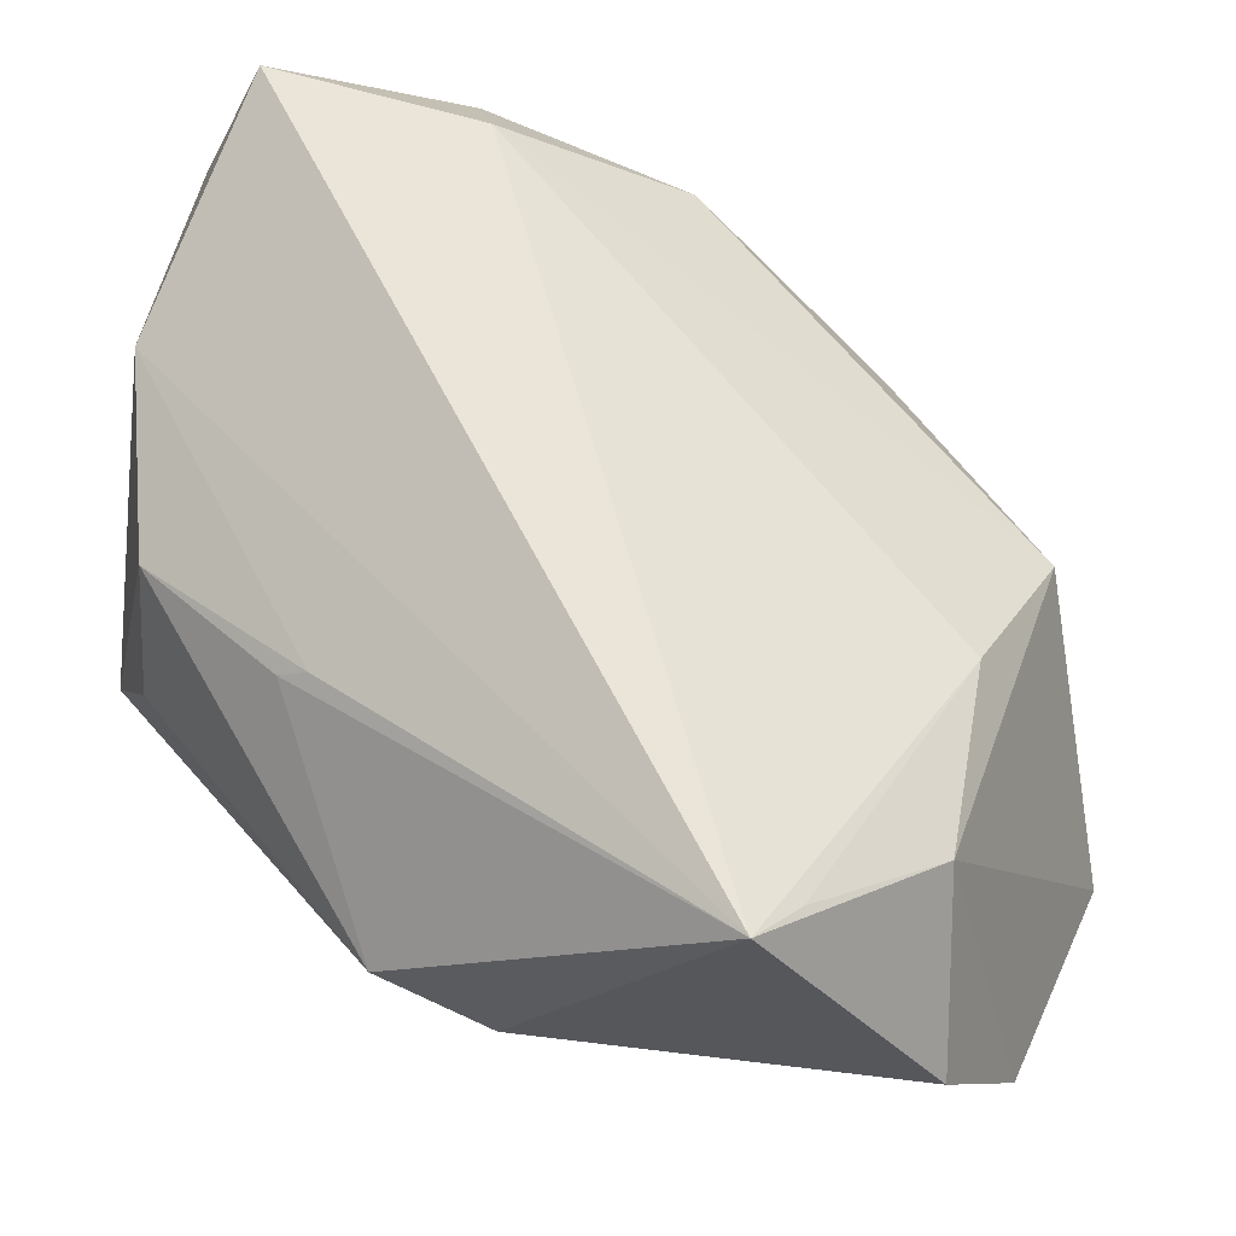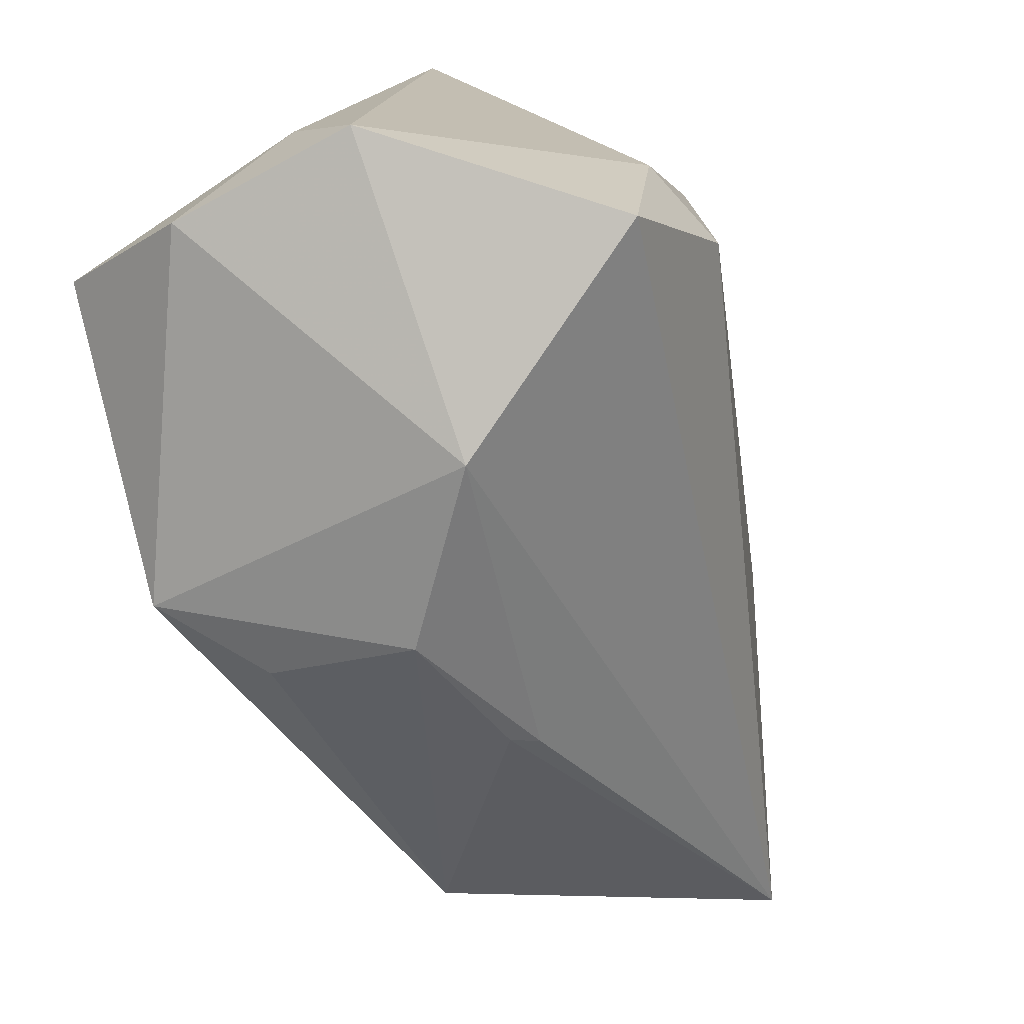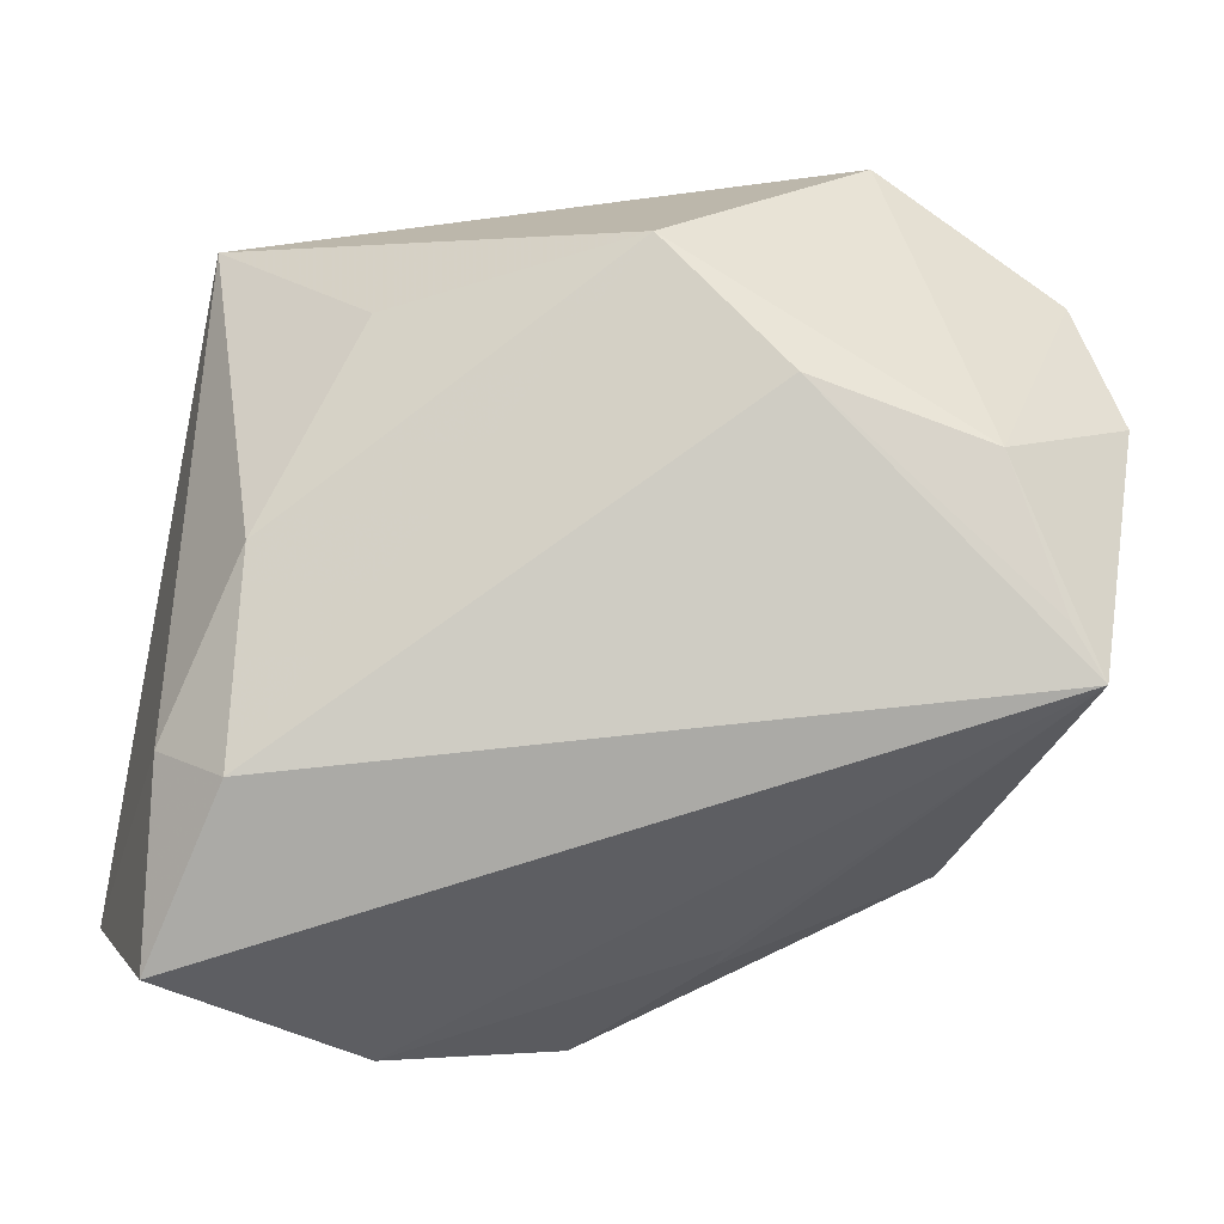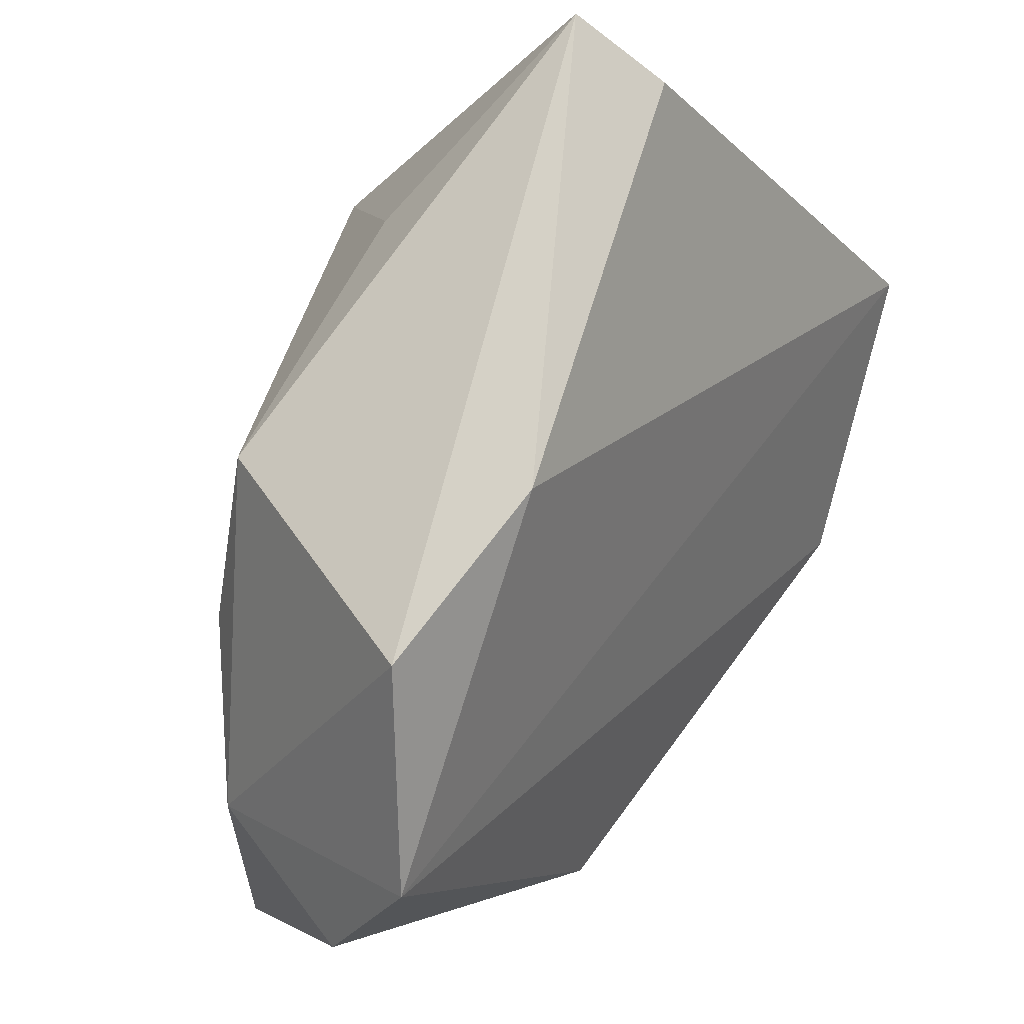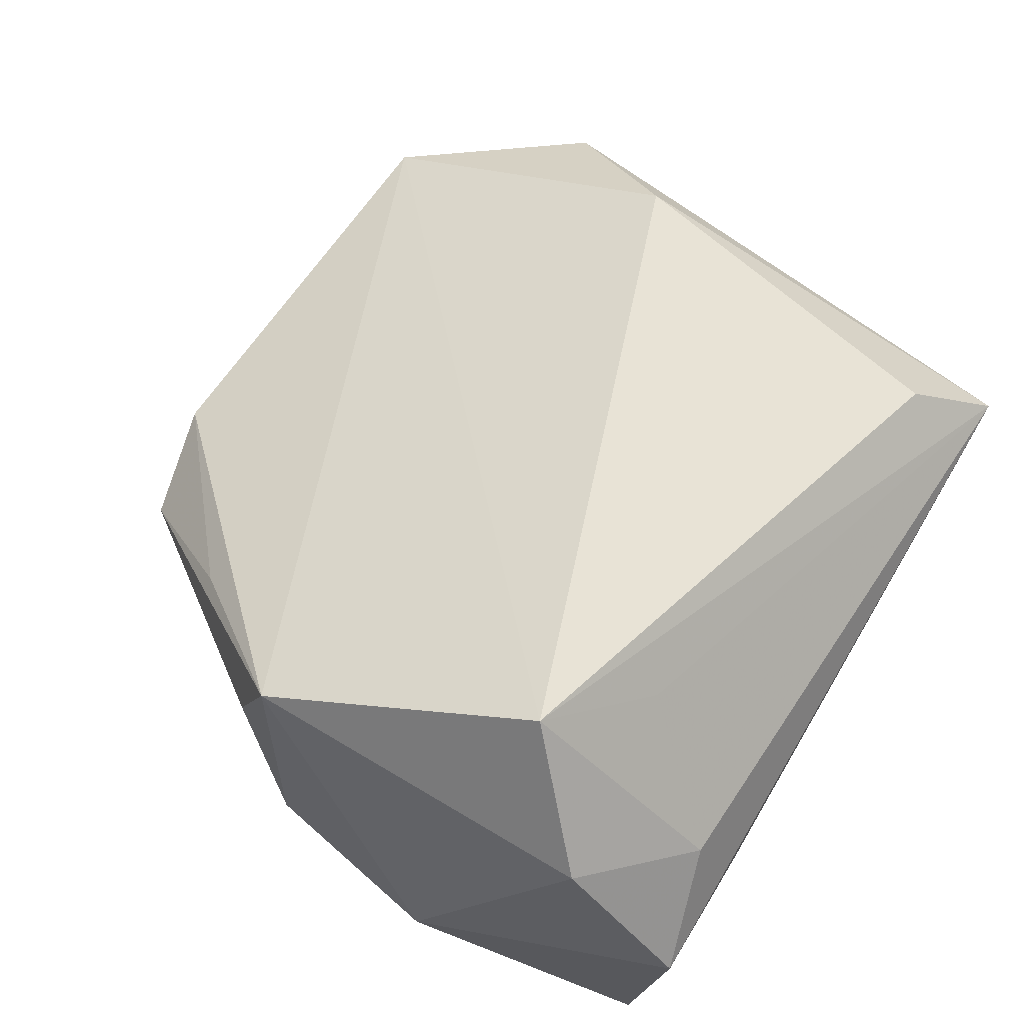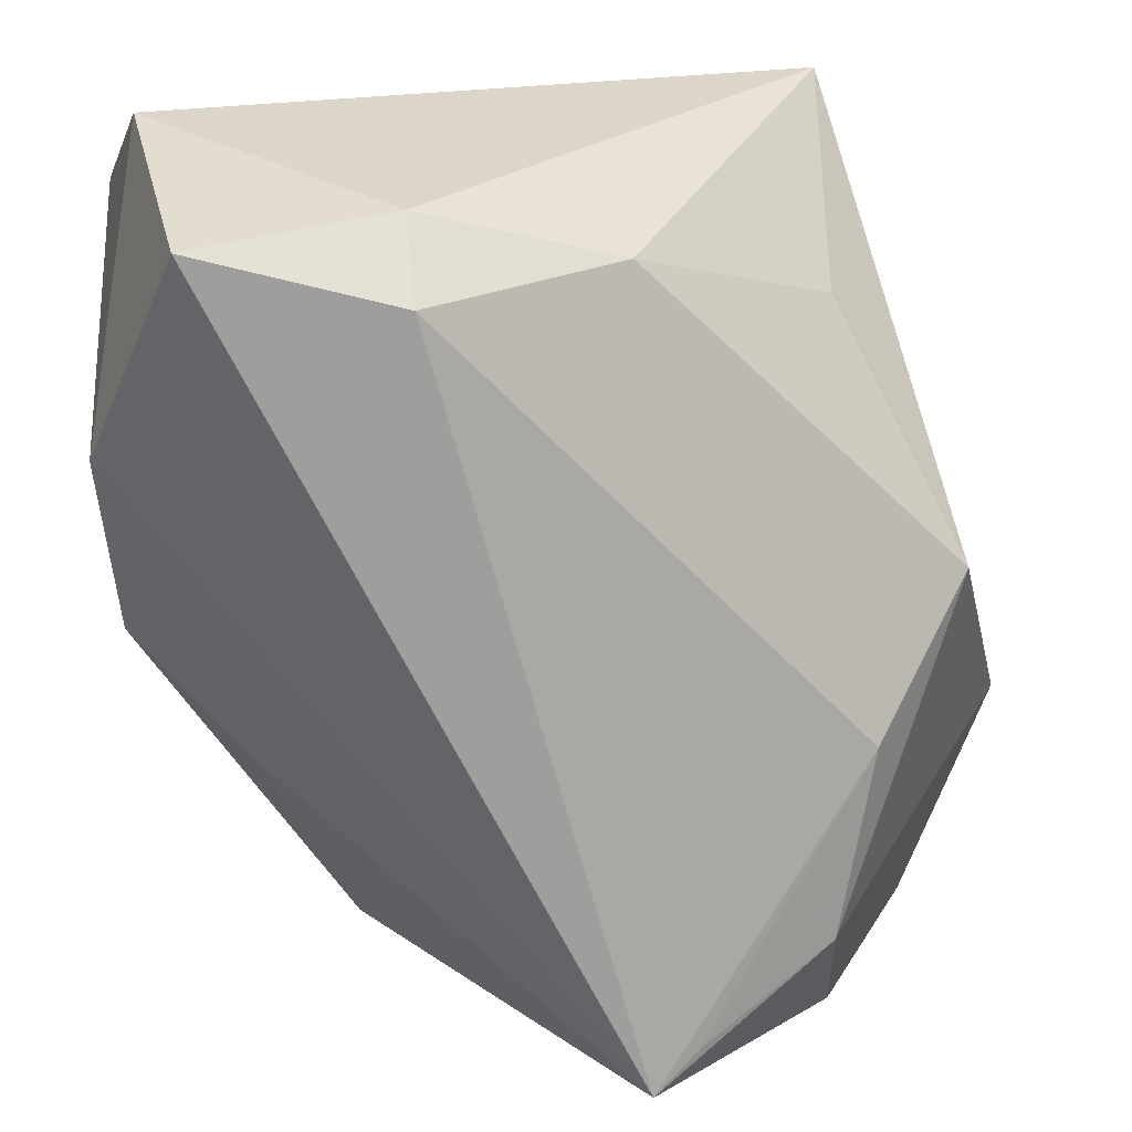
<metadata>
{"format":"obj","ext":"obj","renderer":"f3d","projection":"perspective","resolution":1024,"background":"white","views":[{"elev":-29.3,"azim":175.1,"up":"+Y"},{"elev":14.2,"azim":115.4,"up":"+Y"},{"elev":-75.8,"azim":-99.3,"up":"+Z"},{"elev":-5.9,"azim":-59.3,"up":"+Y"},{"elev":50.7,"azim":123.2,"up":"+Z"},{"elev":19.1,"azim":178.7,"up":"+Y"}]}
</metadata>
<code>
v -0.03139 0.04397 0.02487
v -0.03129 -0.04021 -0.02029
v 0.03964 0.02597 0.03137
v 0.04626 -0.006435 0.01833
v -0.0409 -0.007927 0.02497
v -0.02287 0.03762 0.03106
v 0.007478 -0.04828 0.003408
v 0.03112 -0.02654 0.008967
v -0.04225 -0.04914 0.01024
v 0.04537 0.03389 0.01506
v 0.01956 -0.04514 -0.002204
v 0.02905 -0.0217 -0.01488
v -0.01172 -0.05284 -0.03071
v 0.04011 0.04397 -0.002734
v 0.01129 0.03025 -0.03071
v 0.04427 0.0118 -0.01734
v -0.009532 0.03235 -0.01859
v 0.04272 -0.0132 0.006366
v 0.04269 -0.008328 -0.01072
v -0.0326 -0.05528 -0.004898
v 0.01222 0.03816 -0.02311
v 0.03358 0.03579 -0.03071
v 0.02615 -0.02239 -0.01709
v -0.03523 -0.0191 -0.01881
v 0.03139 0.04202 0.008832
v -0.05311 -0.02609 0.01613
v -0.01664 -0.04864 -0.02823
v -0.03117 0.02429 0.0004811
v -0.04539 -0.003025 -0.008787
v 0.02634 0.03254 0.02525
f 21 1 14
f 14 1 25
f 10 3 4
f 10 16 14
f 4 16 10
f 14 25 10
f 10 25 3
f 6 3 1
f 4 3 9
f 15 29 17
f 1 21 17
f 17 21 15
f 14 16 22
f 22 21 14
f 15 21 22
f 22 13 15
f 16 13 22
f 1 3 30
f 30 25 1
f 3 25 30
f 3 6 5
f 5 9 3
f 5 6 1
f 24 29 15
f 15 13 24
f 28 29 1
f 1 17 28
f 28 17 29
f 9 5 26
f 1 29 26
f 26 5 1
f 27 24 13
f 20 13 7
f 13 11 7
f 7 9 20
f 4 9 7
f 4 11 18
f 19 18 11
f 19 16 4
f 4 18 19
f 29 24 2
f 2 26 29
f 24 27 2
f 20 9 2
f 9 26 2
f 2 13 20
f 2 27 13
f 8 11 4
f 4 7 8
f 8 7 11
f 12 11 13
f 12 19 11
f 23 12 13
f 19 12 23
f 23 13 16
f 16 19 23

</code>
